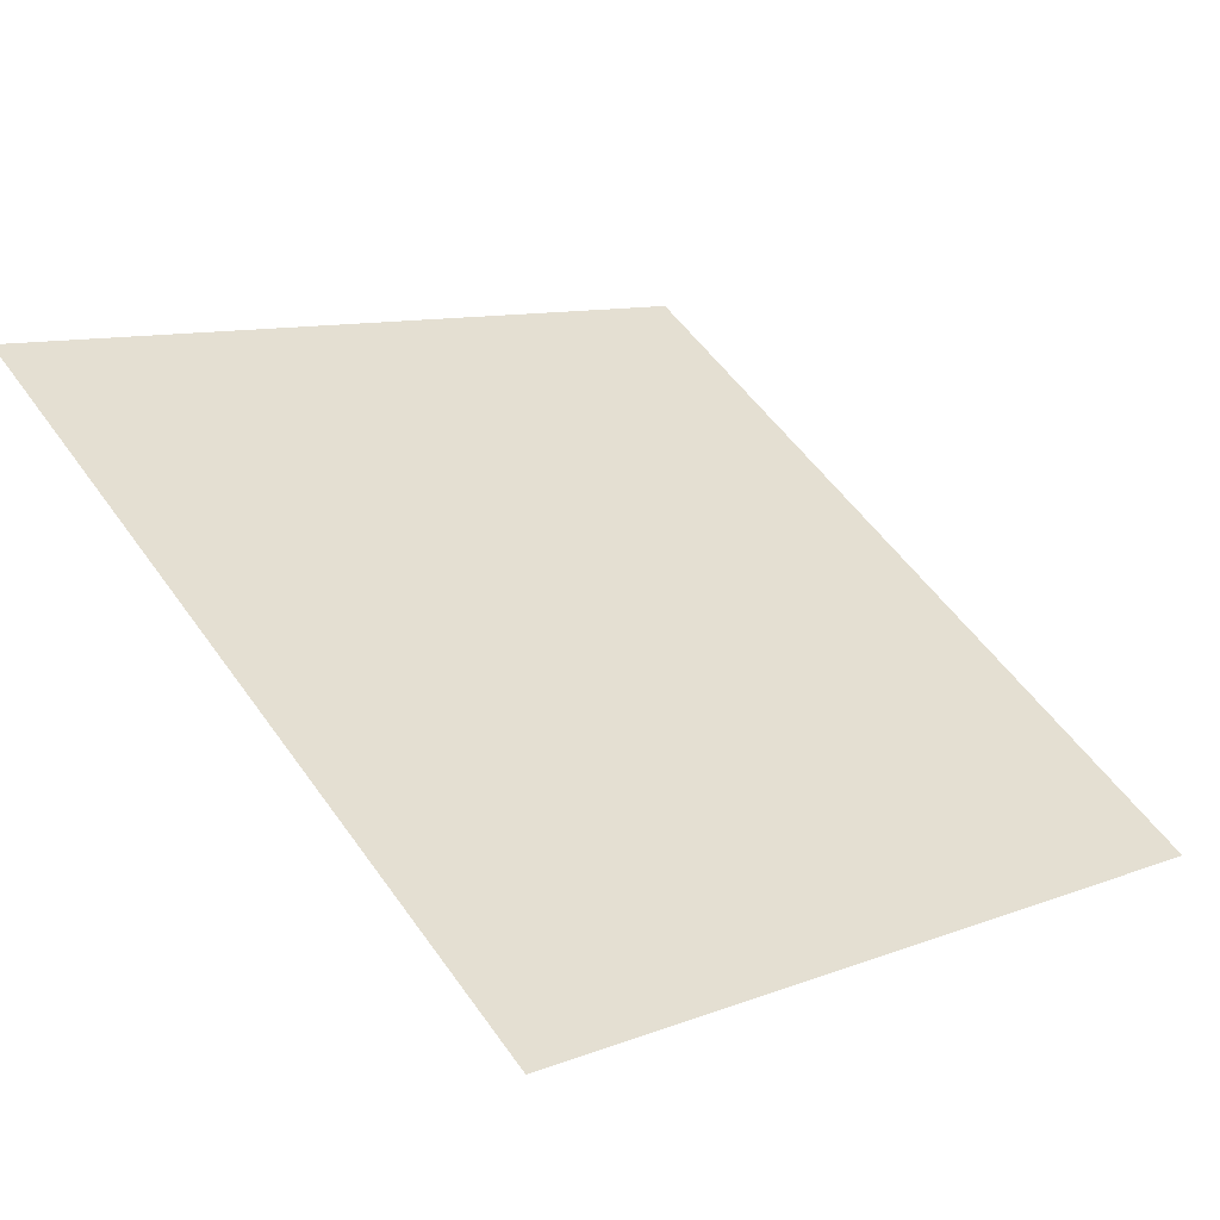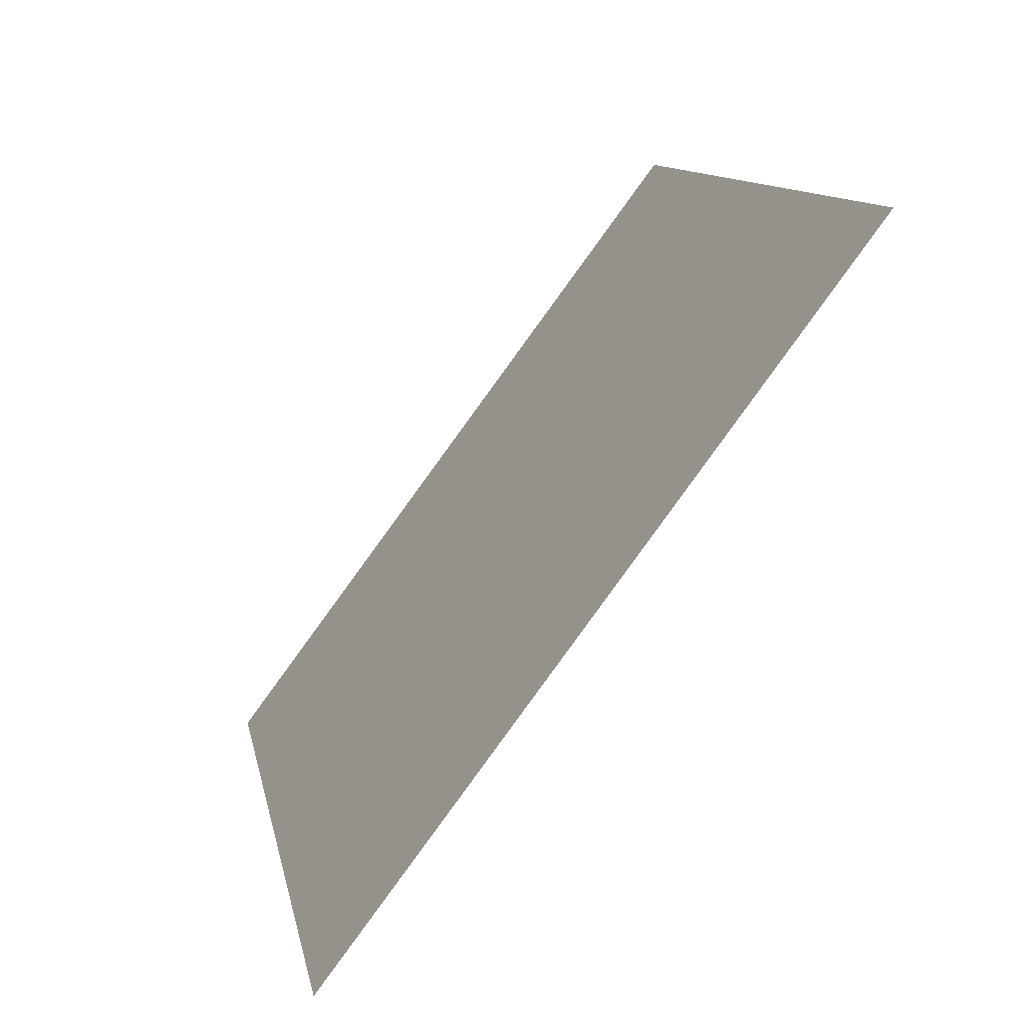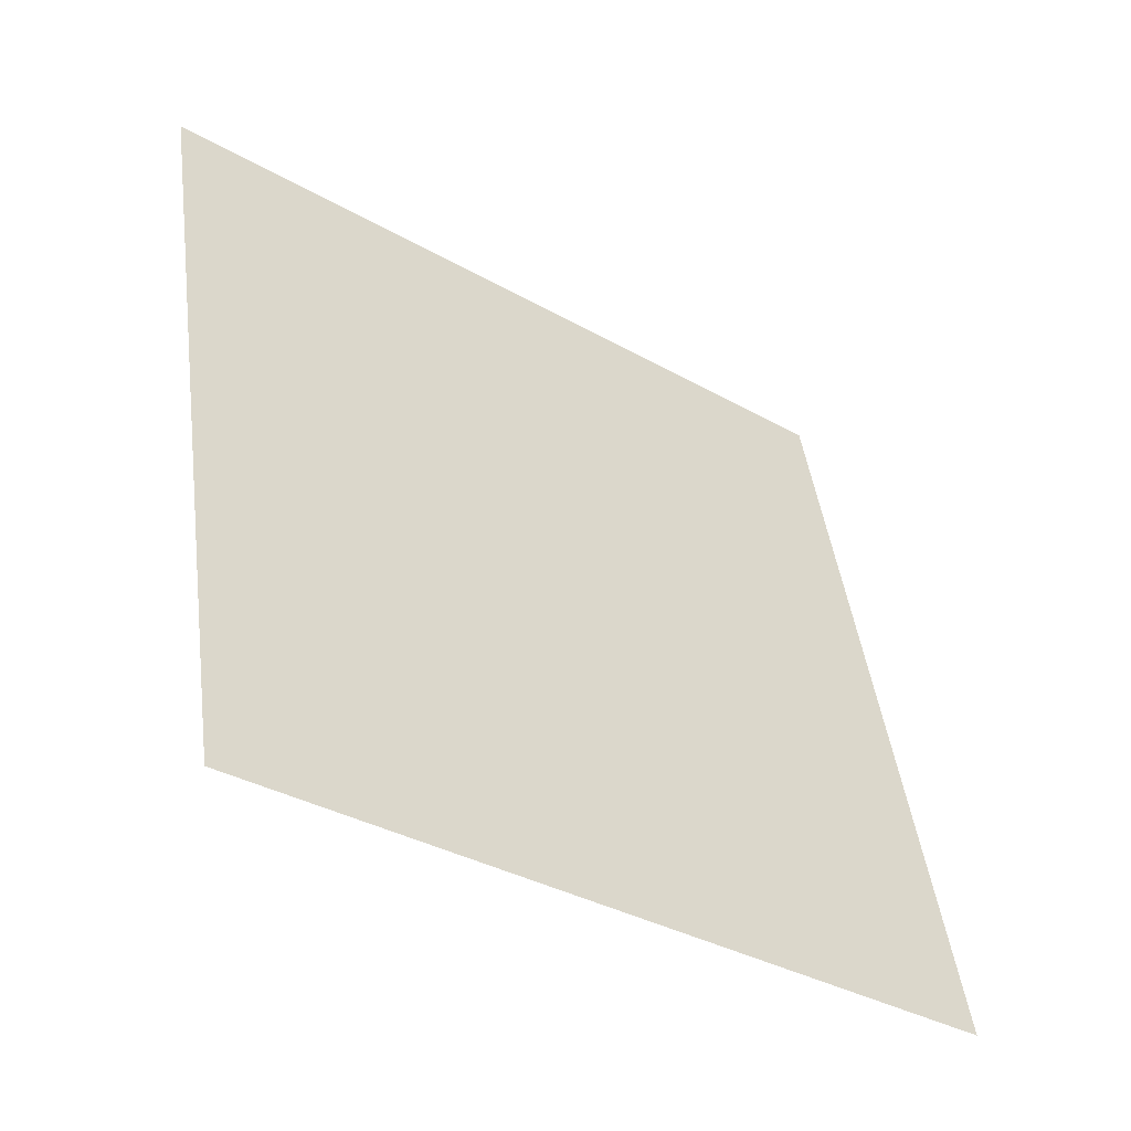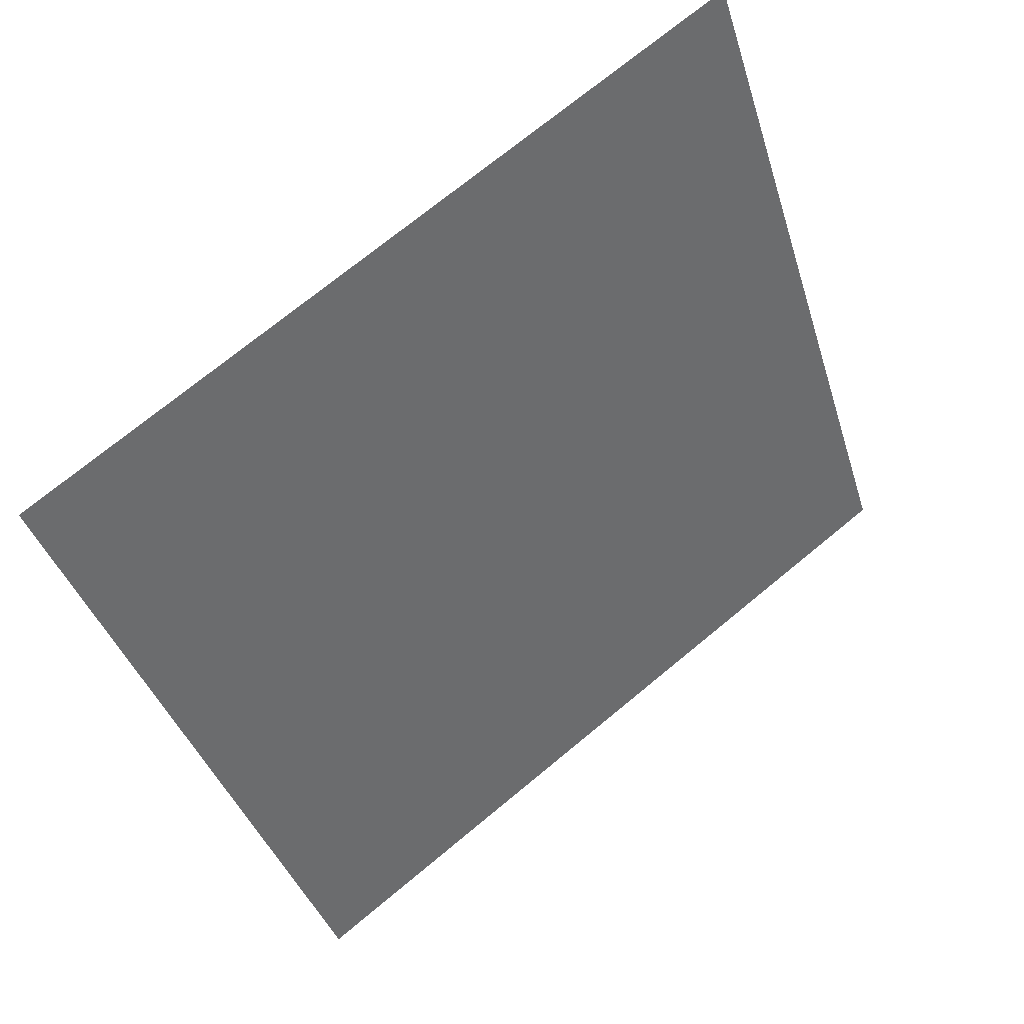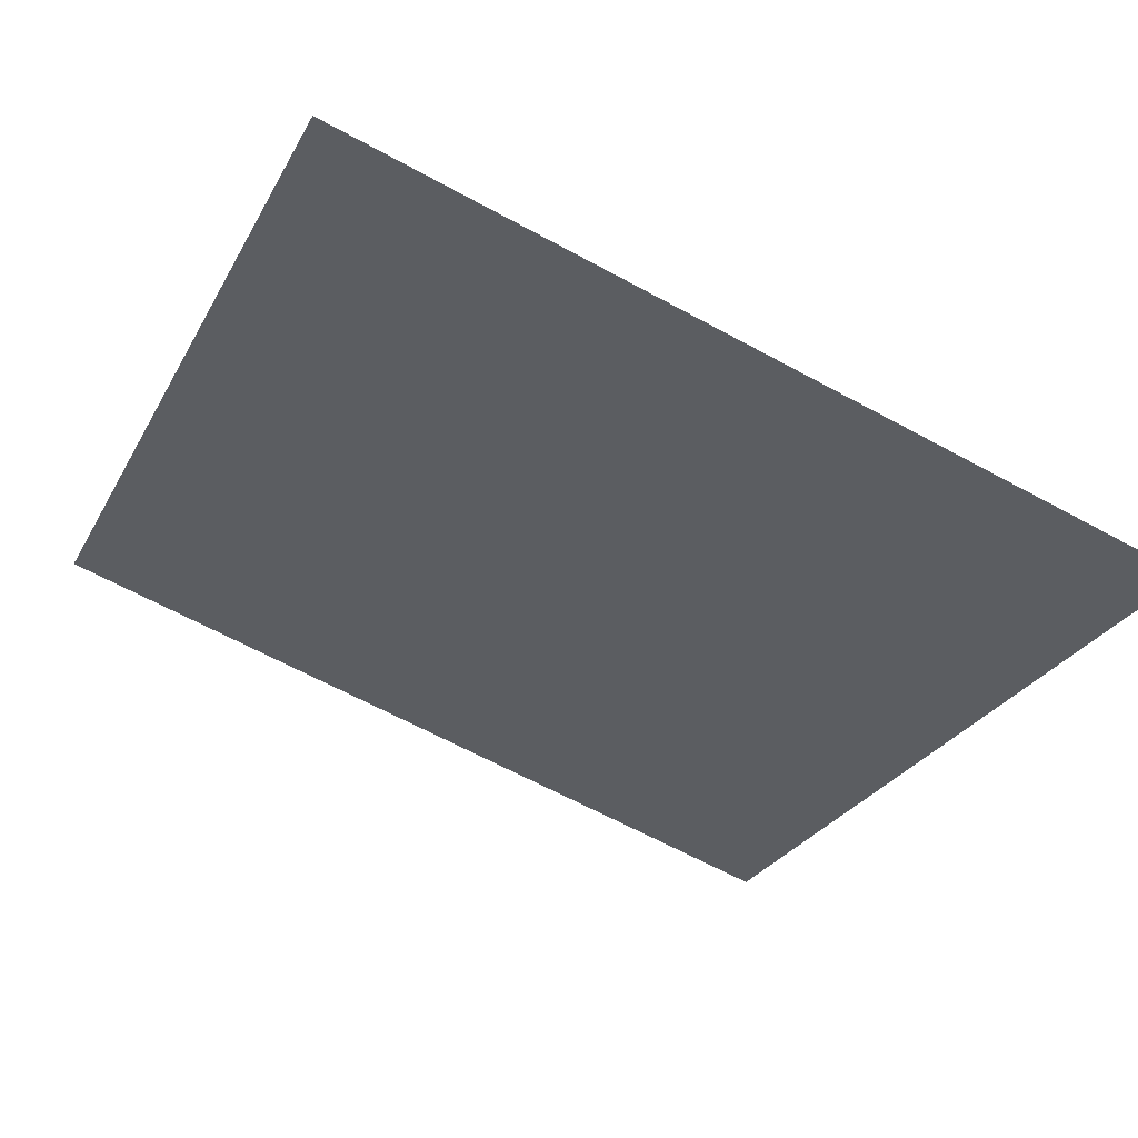
<metadata>
{"format":"obj","ext":"obj","renderer":"f3d","projection":"perspective","resolution":1024,"background":"white","views":[{"elev":8.0,"azim":136.0,"up":"+Y"},{"elev":10.7,"azim":78.2,"up":"+Z"},{"elev":44.5,"azim":82.9,"up":"+Y"},{"elev":-37.3,"azim":-73.1,"up":"+Y"},{"elev":-67.9,"azim":151.9,"up":"+Y"}]}
</metadata>
<code>
v 0.03556 0.8716 0.6225
v 0.029 0.8718 0.6225
v 0.02912 0.8757 0.6278
v 0.03568 0.8755 0.6277
f 4 3 2 1

</code>
